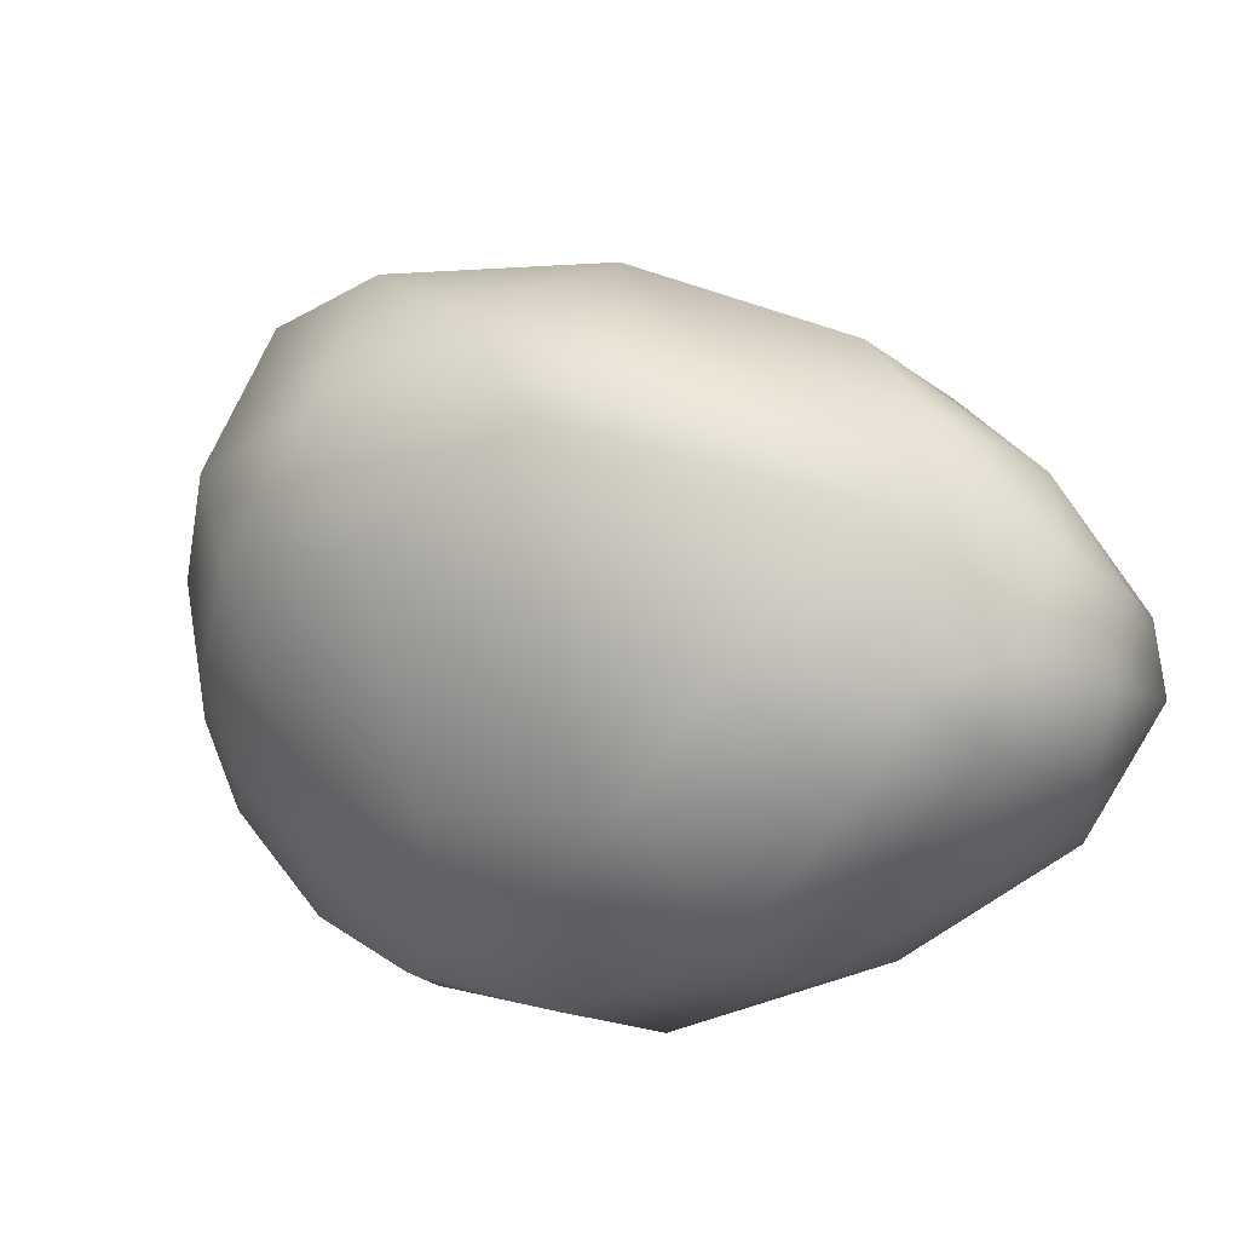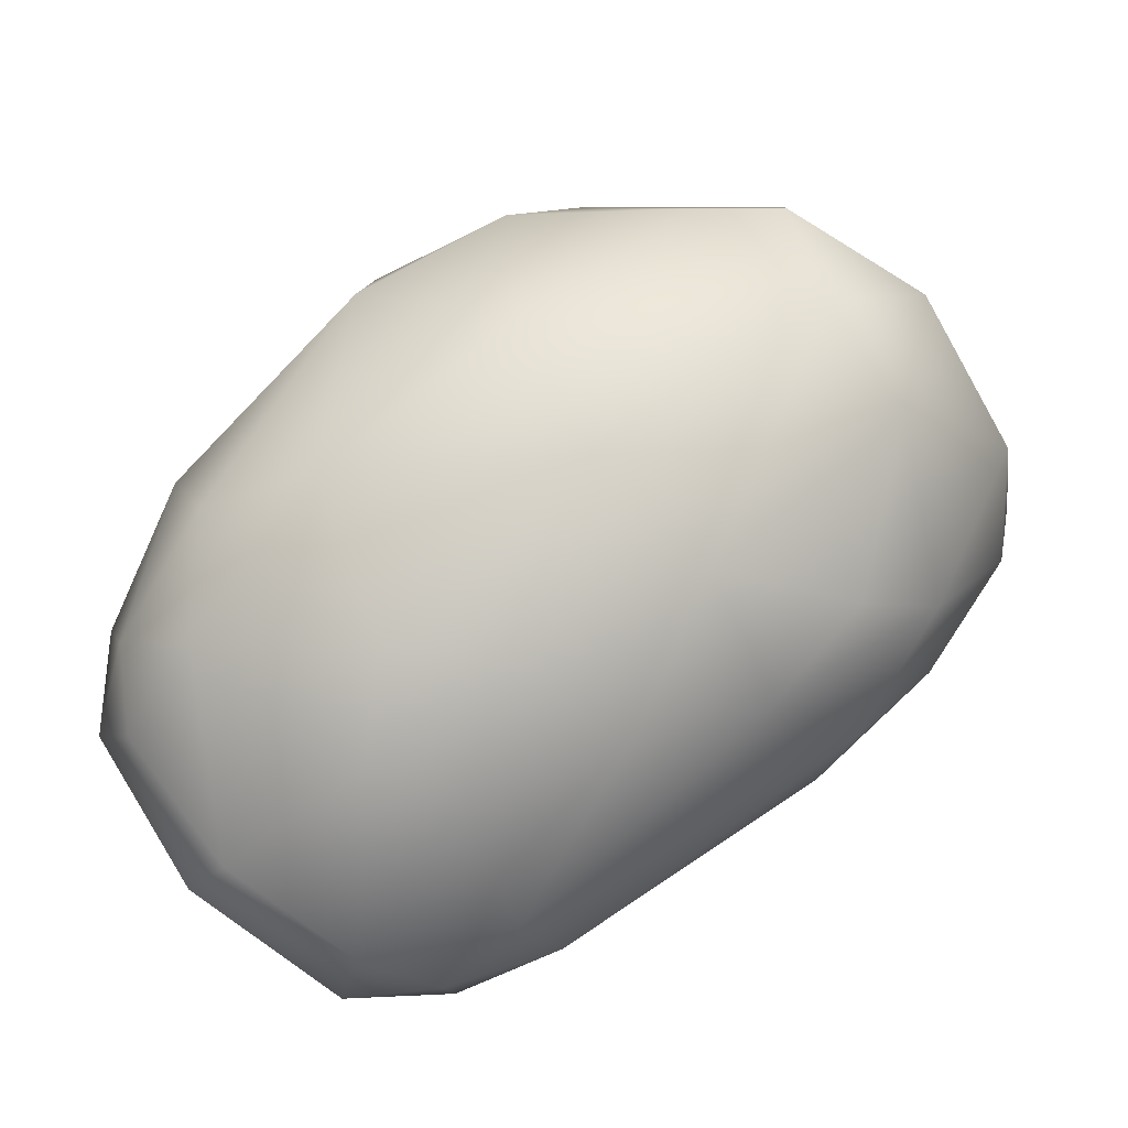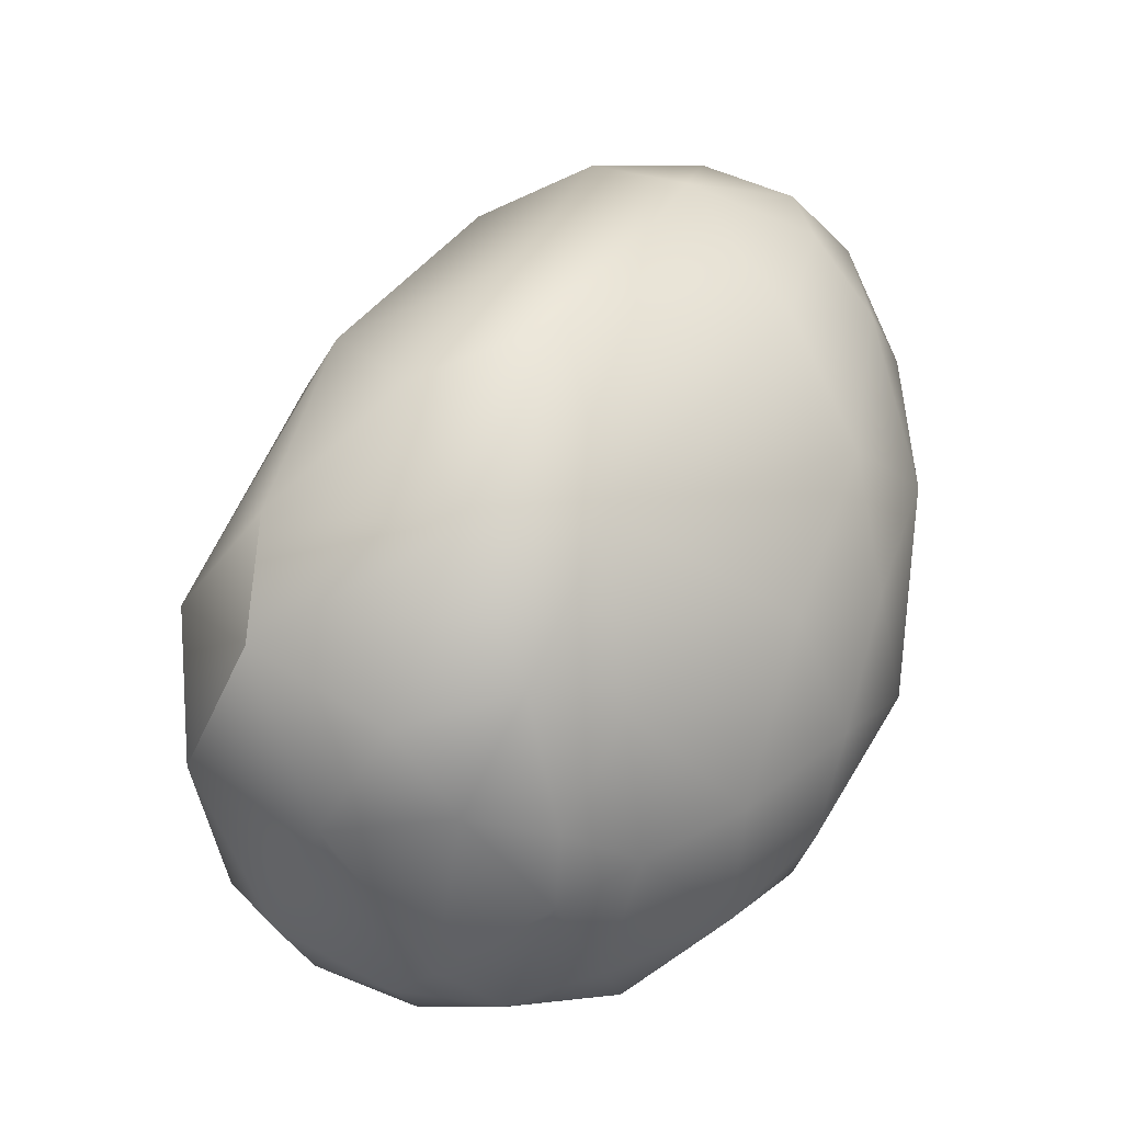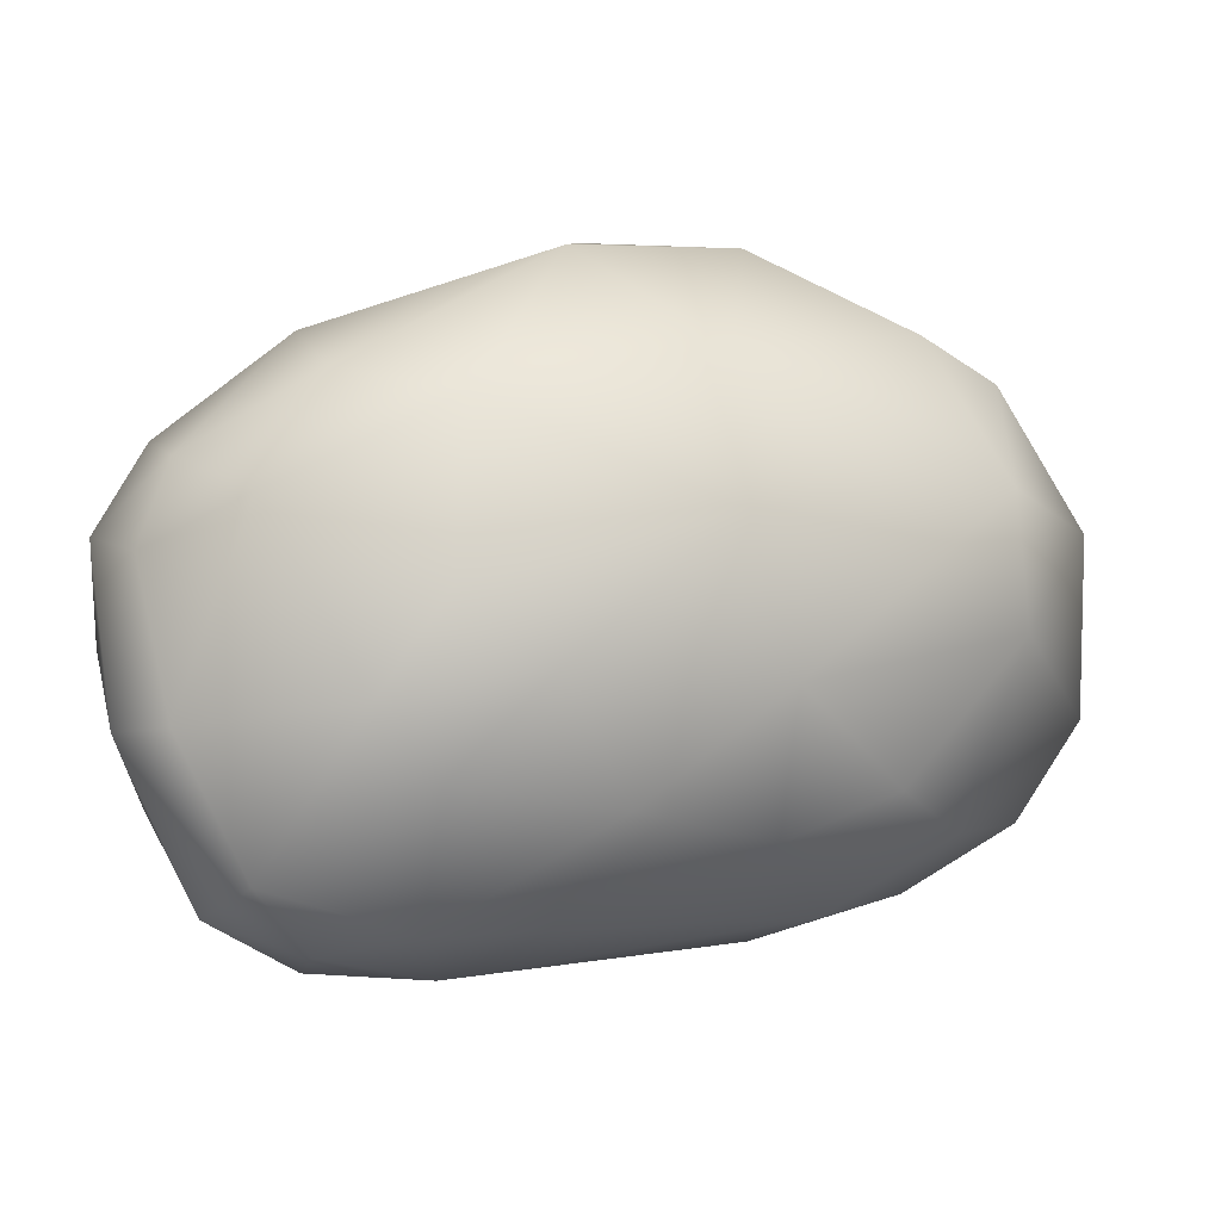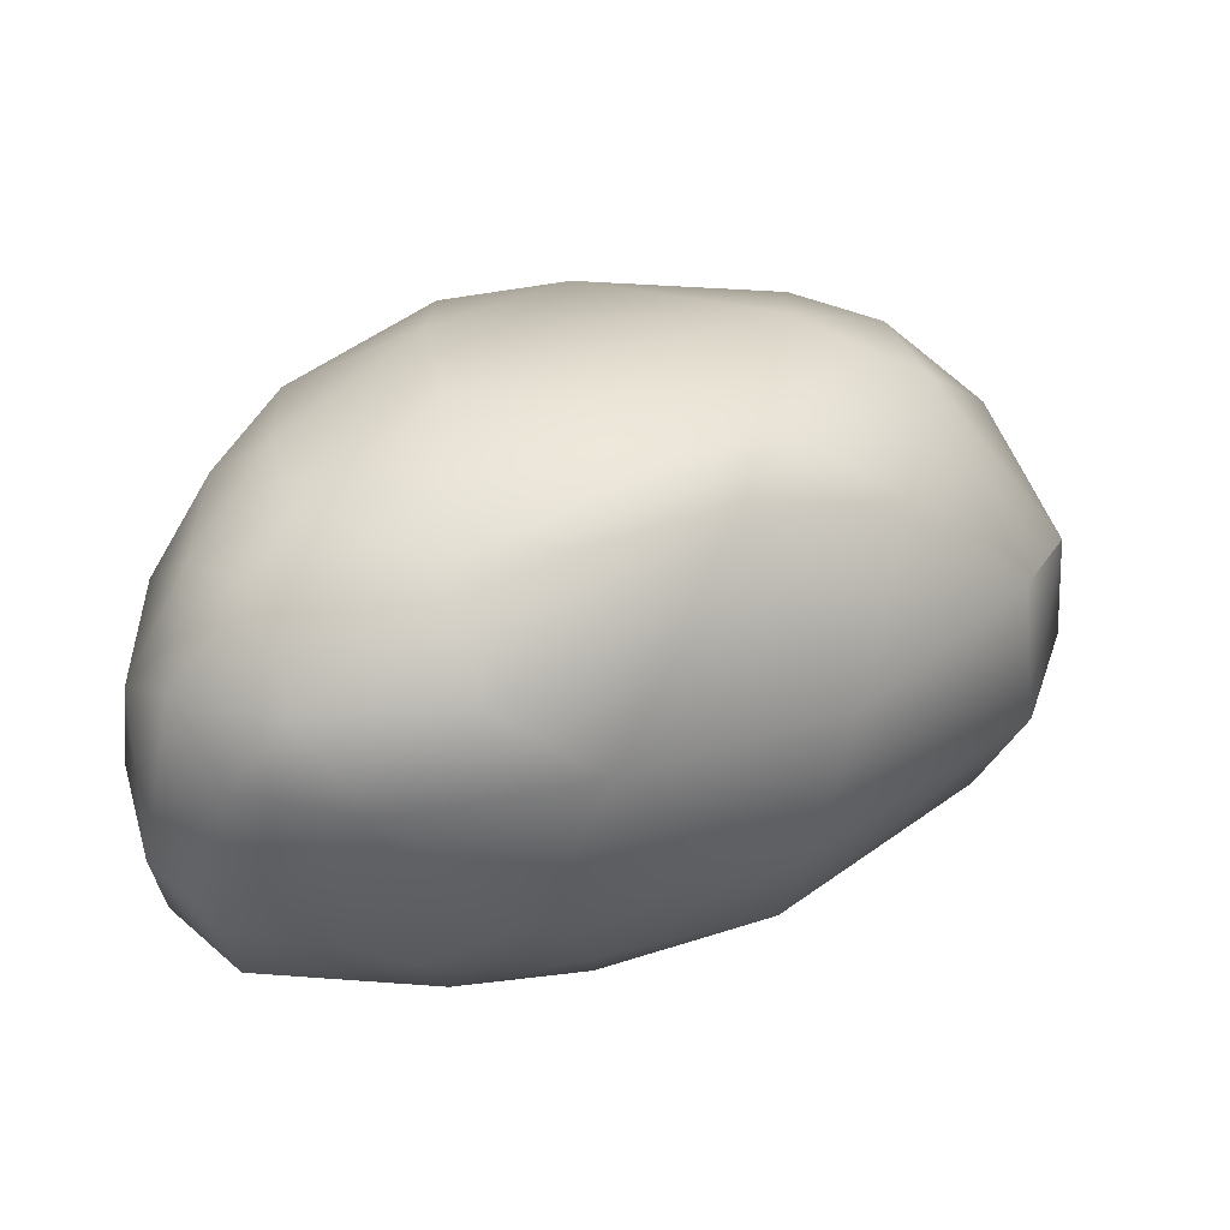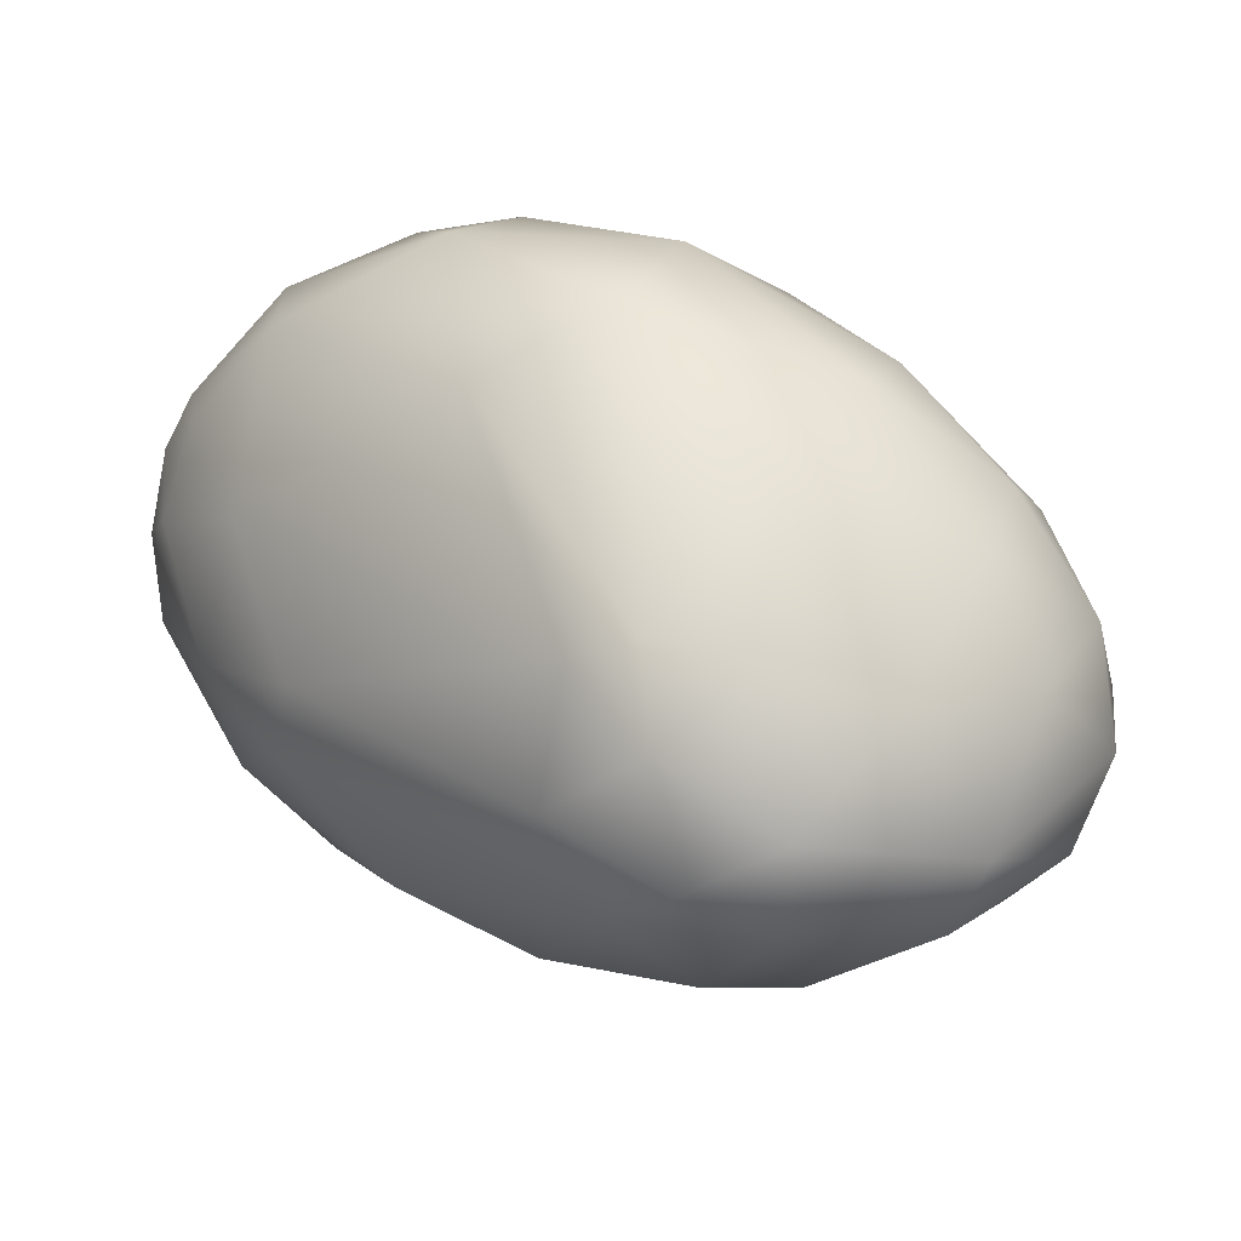
<metadata>
{"format":"obj","ext":"obj","renderer":"f3d","projection":"perspective","resolution":1024,"background":"white","views":[{"elev":58.1,"azim":-133.8,"up":"+Z"},{"elev":-71.4,"azim":40.6,"up":"+Y"},{"elev":37.8,"azim":144.3,"up":"+Z"},{"elev":-74.7,"azim":11.8,"up":"+Y"},{"elev":-18.5,"azim":-13.0,"up":"+Y"},{"elev":-13.3,"azim":-126.9,"up":"+Y"}]}
</metadata>
<code>
v -8.518 -72.37 1541
v -7.997 -73.58 1539
v -7.44 -74.14 1540
v -7.188 -73.87 1539
v -6.364 -73.91 1539
v -8.275 -73.57 1541
v -7.741 -74.02 1541
v -7.814 -73.36 1542
v -6.823 -73.56 1542
v -6.26 -74.26 1541
v -6.954 -72.28 1538
v -8.422 -72.63 1540
v -7.977 -72.39 1539
v -7.942 -71.13 1539
v -7.484 -72.99 1538
v -7.466 -72.19 1538
v -6.437 -73.25 1538
v -8.27 -72.68 1542
v -8.18 -71.7 1542
v -8.365 -71.41 1541
v -7.788 -72.06 1543
v -7.463 -72.96 1543
v -7.478 -71.4 1543
v -6.503 -71.98 1543
v -6.2 -72.94 1543
v -6.137 -70.17 1538
v -7.798 -70.13 1540
v -6.94 -69.6 1539
v -6.514 -68.84 1540
v -8.002 -70.75 1541
v -7.616 -70.73 1542
v -7.439 -69.78 1541
v -6.454 -70.47 1543
v -6.472 -69.57 1542
v -6.232 -68.89 1541
v -5.912 -74.28 1540
v -4.663 -73.99 1540
v -3.685 -73.4 1539
v -5.537 -74.07 1541
v -4.924 -74.14 1541
v -4.11 -72.05 1538
v -5.205 -73.27 1543
v -4.386 -71.53 1543
v -3.99 -69.22 1537
v -3.76 -70.74 1537
v -5.571 -68.47 1540
v -5.255 -68.66 1538
v -5.25 -68.38 1539
v -4.262 -68.28 1539
v -4.338 -68.26 1540
v -5.207 -68.75 1541
v -4.331 -70.75 1543
v -3.806 -69.44 1542
v -3.304 -73.6 1540
v -3.447 -73.44 1541
v -3.512 -72.44 1538
v -2.825 -71.65 1538
v -1.77 -71.1 1538
v -2.694 -72.97 1539
v -2.318 -72.32 1538
v -1.501 -72.31 1540
v -1.104 -71.11 1539
v -3.309 -72.58 1542
v -3.066 -71.1 1543
v -1.838 -71.37 1542
v -1.385 -72.06 1541
v -3.386 -68.63 1538
v -3.02 -69.82 1537
v -2.725 -69.45 1537
v -2.451 -70.44 1537
v -2.388 -69.83 1537
v -2.07 -70.45 1538
v -2.063 -69.78 1538
v -1.47 -70.42 1538
v -3.347 -68.32 1540
v -3.05 -68.44 1539
v -2.719 -68.58 1540
v -2.652 -68.54 1539
v -2.381 -68.87 1538
v -1.888 -69.15 1539
v -2.072 -68.99 1540
v -1.688 -69.52 1538
v -1.285 -69.81 1540
v -1.108 -70.42 1539
v -3.398 -68.64 1541
v -2.687 -69.88 1542
v -2.7 -68.99 1541
v -1.778 -69.48 1541
v -1.266 -70.73 1541
v -0.8151 -71.07 1540
v -1.266 -70.73 1541
g grp1
f 20 12 1
f 12 2 6
f 3 7 6
f 6 1 12
f 6 2 3
f 3 2 4
f 3 10 7
f 10 3 36
f 17 4 15
f 3 4 5
f 5 36 3
f 5 4 17
f 7 8 6
f 8 18 6
f 6 18 1
f 9 8 7
f 9 7 10
f 9 22 8
f 22 9 25
f 9 10 39
f 9 39 42
f 56 17 41
f 12 20 14
f 20 27 14
f 13 15 2
f 2 12 13
f 12 14 13
f 4 2 15
f 13 16 15
f 16 13 14
f 28 16 14
f 15 16 11
f 17 11 41
f 17 15 11
f 18 19 1
f 18 21 19
f 1 19 20
f 27 20 30
f 8 22 18
f 21 18 22
f 19 30 20
f 19 31 30
f 22 24 21
f 23 19 21
f 31 19 23
f 23 21 24
f 23 33 31
f 33 23 24
f 25 24 22
f 43 24 25
f 42 25 9
f 26 11 16
f 16 28 26
f 45 11 26
f 27 28 14
f 29 28 27
f 29 27 32
f 29 32 35
f 28 29 47
f 47 29 48
f 48 29 46
f 32 27 30
f 32 30 31
f 31 33 34
f 32 31 34
f 34 35 32
f 34 33 53
f 52 33 24
f 52 53 33
f 35 34 51
f 5 37 36
f 40 36 37
f 40 37 54
f 55 40 54
f 5 38 37
f 37 38 54
f 36 40 10
f 40 39 10
f 40 55 39
f 41 11 45
f 5 17 56
f 56 38 5
f 43 25 42
f 55 63 42
f 42 63 43
f 43 63 64
f 55 42 39
f 66 63 55
f 52 24 43
f 28 47 26
f 26 47 44
f 44 45 26
f 67 47 49
f 47 67 44
f 68 45 44
f 29 35 46
f 35 51 46
f 49 47 48
f 48 46 50
f 50 46 51
f 49 48 50
f 75 50 85
f 67 49 76
f 76 49 75
f 49 50 75
f 53 51 34
f 51 53 85
f 50 51 85
f 66 55 54
f 66 54 61
f 60 38 56
f 57 60 56
f 57 56 41
f 57 41 45
f 72 57 70
f 70 57 45
f 58 60 57
f 57 72 58
f 38 59 54
f 38 60 59
f 54 59 61
f 60 61 59
f 60 58 62
f 58 74 62
f 61 60 62
f 74 84 62
f 66 65 63
f 63 65 64
f 64 52 43
f 89 65 66
f 66 90 89
f 69 44 67
f 79 69 67
f 67 76 79
f 71 68 69
f 69 68 44
f 70 45 68
f 70 68 71
f 73 71 69
f 79 73 69
f 72 70 71
f 71 73 72
f 73 79 82
f 74 58 72
f 73 74 72
f 74 73 82
f 74 82 84
f 76 75 78
f 78 75 77
f 77 75 85
f 85 87 77
f 79 76 78
f 77 81 78
f 87 81 77
f 79 80 82
f 81 87 88
f 78 80 79
f 81 80 78
f 82 80 83
f 81 83 80
f 88 83 81
f 82 83 84
f 88 91 83
f 62 84 90
f 91 90 83
f 90 84 83
f 86 53 52
f 64 86 52
f 53 87 85
f 86 87 53
f 91 86 65
f 65 86 64
f 86 88 87
f 91 88 86
f 61 62 90
f 66 61 90

</code>
